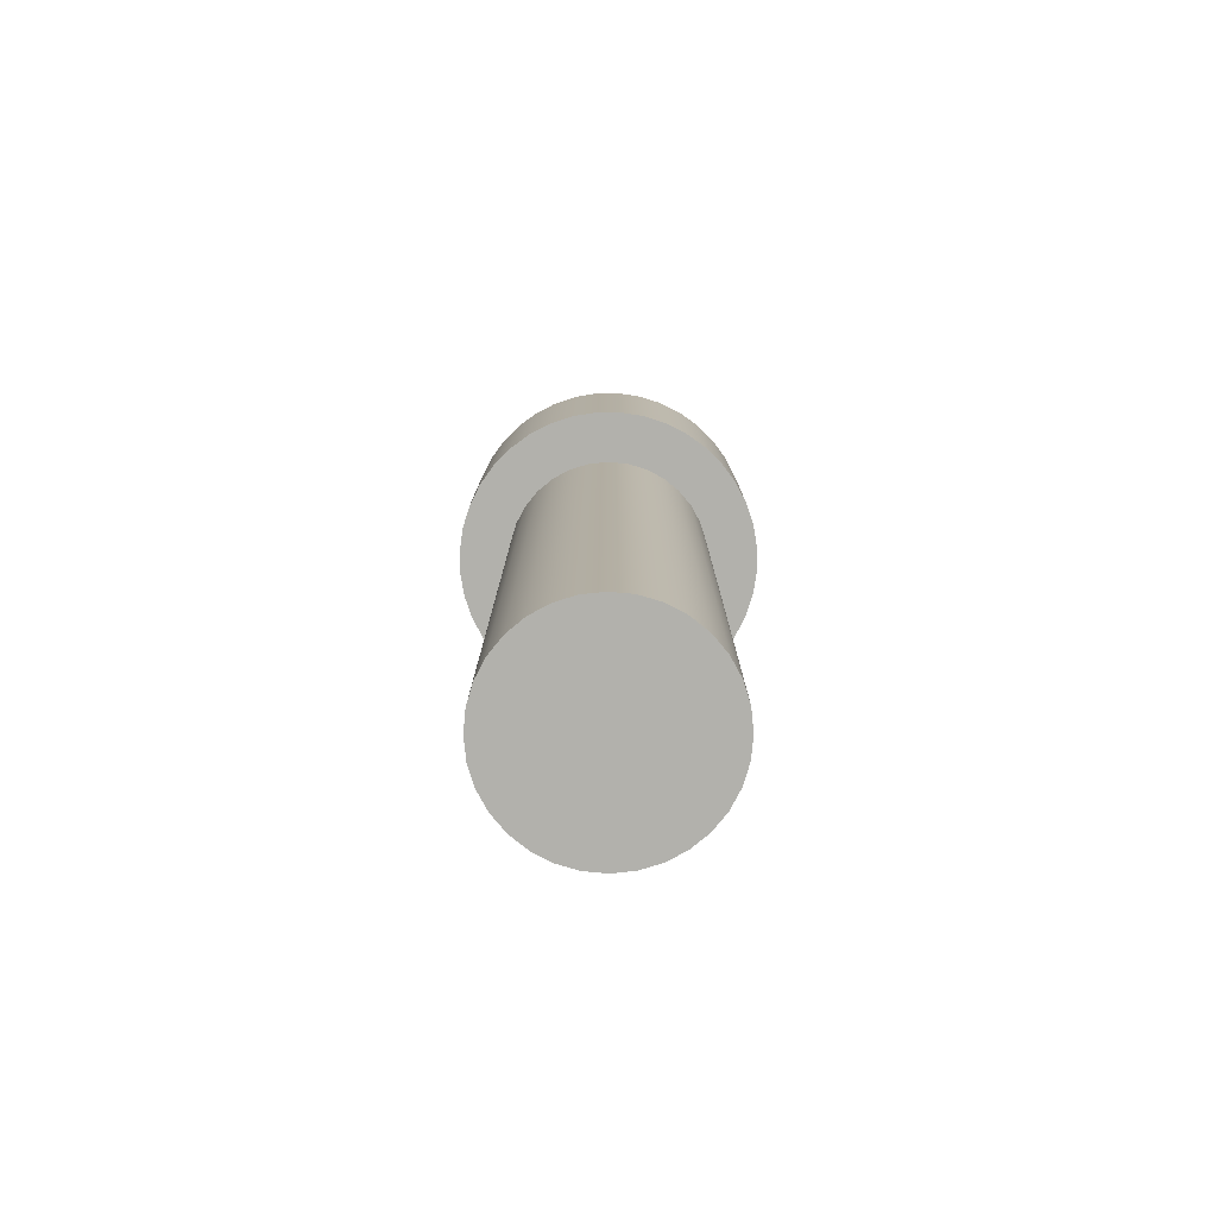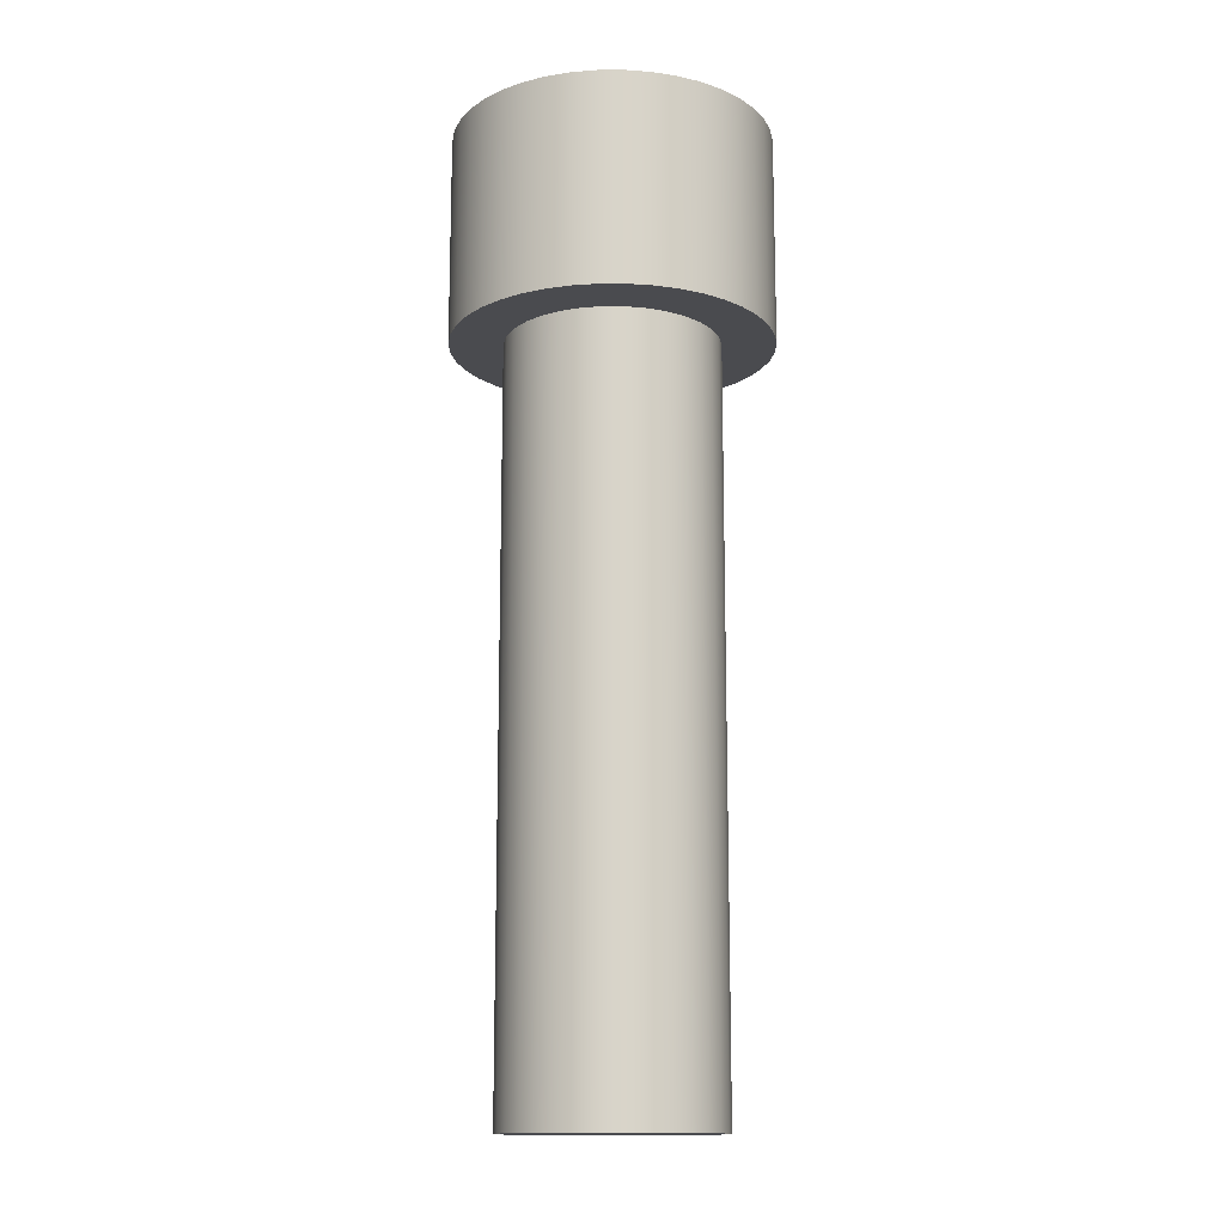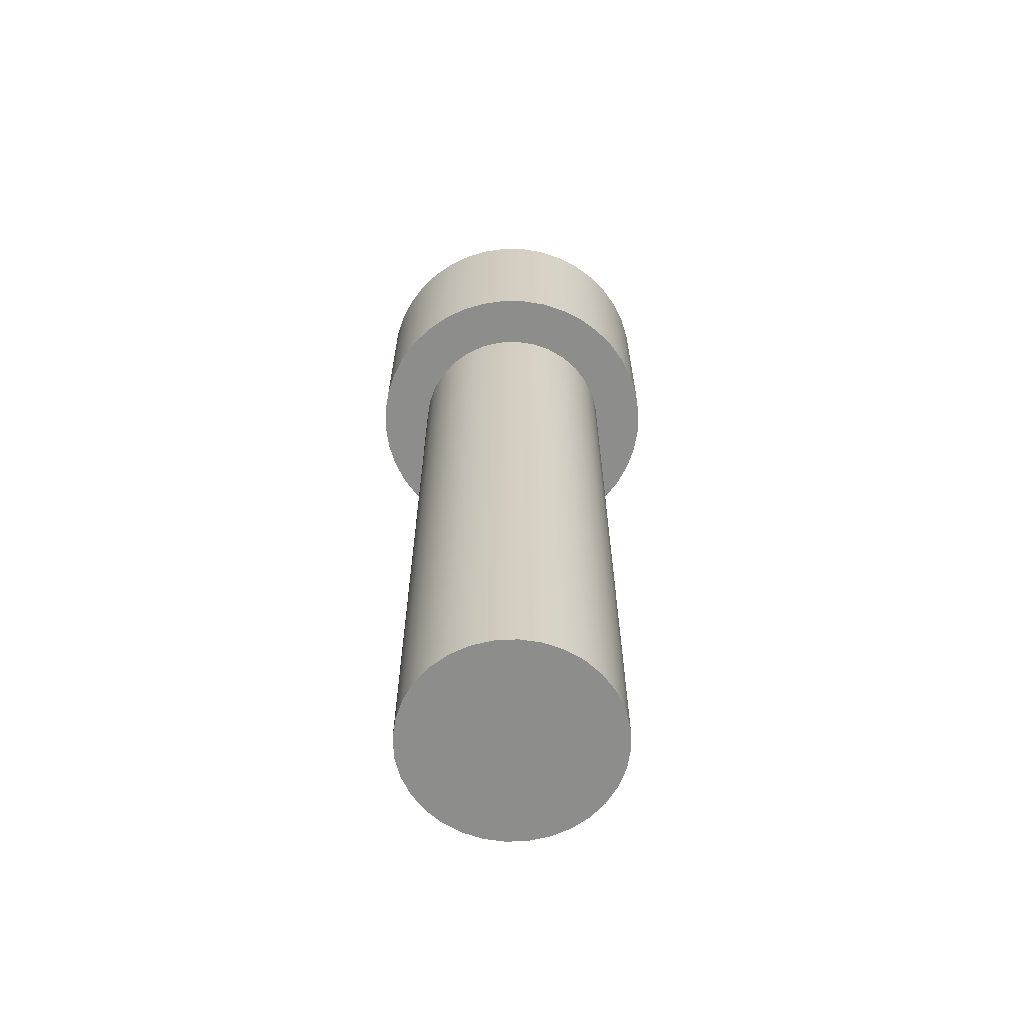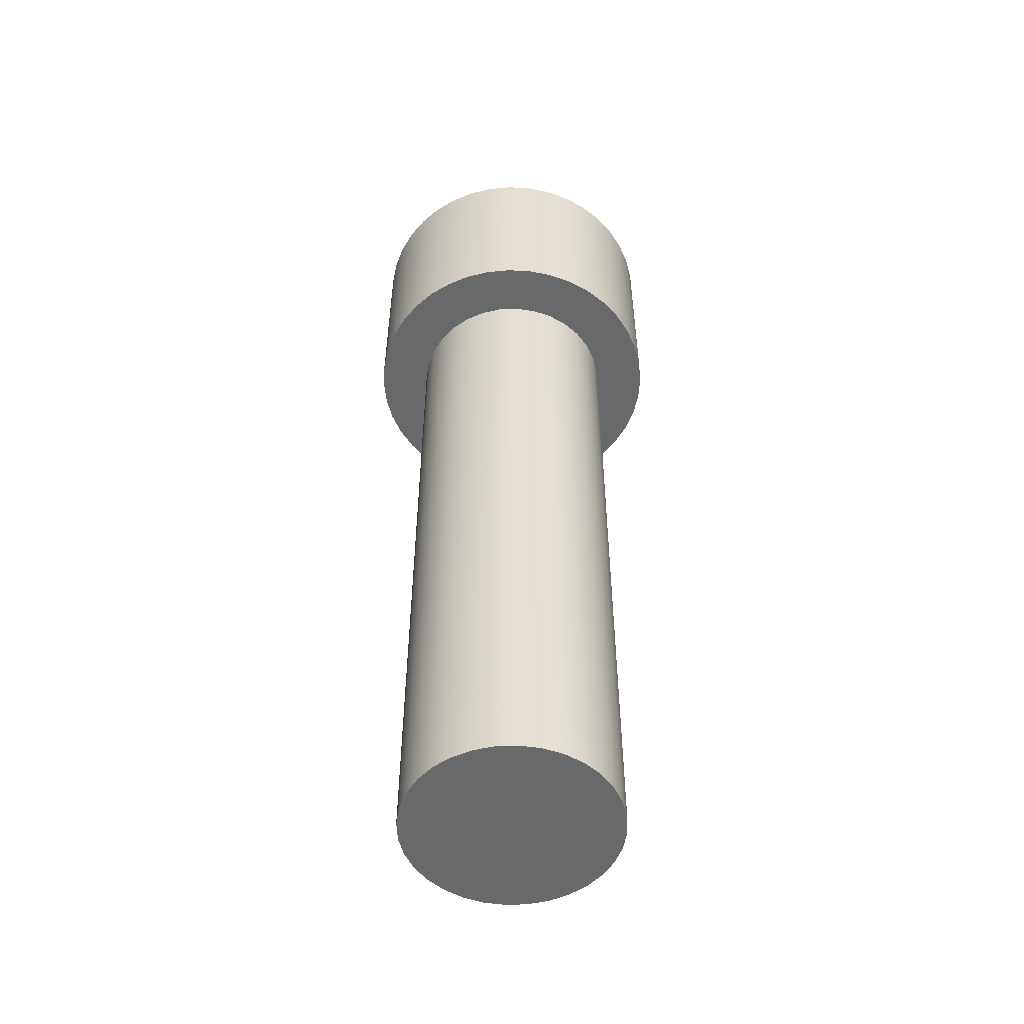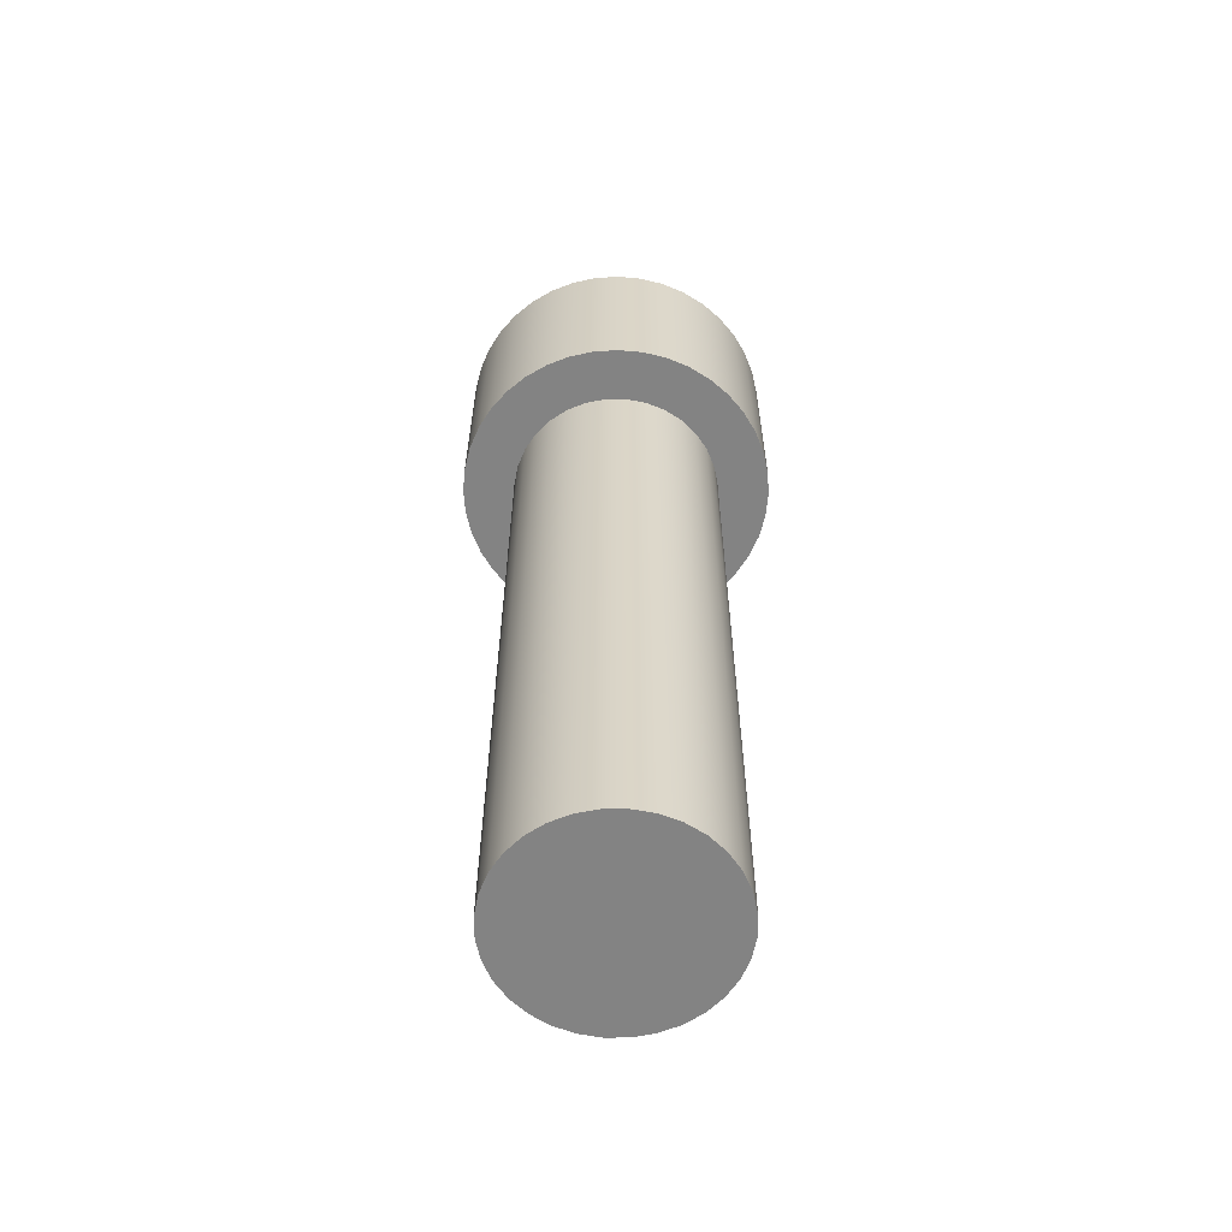
<metadata>
{"format":"obj","ext":"obj","renderer":"f3d","projection":"perspective","resolution":1024,"background":"white","views":[{"elev":-78.9,"azim":112.9,"up":"+Y"},{"elev":-14.3,"azim":-175.0,"up":"+Y"},{"elev":-64.5,"azim":-149.3,"up":"+Y"},{"elev":-52.6,"azim":109.2,"up":"+Y"},{"elev":-61.0,"azim":62.2,"up":"+Y"}]}
</metadata>
<code>
v 0.3 1.4 -3.674e-17
v 0.2963 1.4 0.04693
v 0.2853 1.4 0.09271
v 0.2673 1.4 0.1362
v 0.2427 1.4 0.1763
v 0.2121 1.4 0.2121
v 0.1763 1.4 0.2427
v 0.1362 1.4 0.2673
v 0.09271 1.4 0.2853
v 0.04693 1.4 0.2963
v -1.837e-17 1.4 0.3
v -0.04693 1.4 0.2963
v -0.09271 1.4 0.2853
v -0.1362 1.4 0.2673
v -0.1763 1.4 0.2427
v -0.2121 1.4 0.2121
v -0.2427 1.4 0.1763
v -0.2673 1.4 0.1362
v -0.2853 1.4 0.09271
v -0.2963 1.4 0.04693
v -0.3 1.4 0
v -0.2963 1.4 -0.04693
v -0.2853 1.4 -0.09271
v -0.2673 1.4 -0.1362
v -0.2427 1.4 -0.1763
v -0.2121 1.4 -0.2121
v -0.1763 1.4 -0.2427
v -0.1362 1.4 -0.2673
v -0.09271 1.4 -0.2853
v -0.04693 1.4 -0.2963
v -1.837e-17 1.4 -0.3
v 0.04693 1.4 -0.2963
v 0.09271 1.4 -0.2853
v 0.1362 1.4 -0.2673
v 0.1763 1.4 -0.2427
v 0.2121 1.4 -0.2121
v 0.2427 1.4 -0.1763
v 0.2673 1.4 -0.1362
v 0.2853 1.4 -0.09271
v 0.2963 1.4 -0.04693
v 0.2 1.4 -2.449e-17
v 0.1962 1.4 -0.03902
v 0.1848 1.4 -0.07654
v 0.1663 1.4 -0.1111
v 0.1414 1.4 -0.1414
v 0.1111 1.4 -0.1663
v 0.07654 1.4 -0.1848
v 0.03902 1.4 -0.1962
v -1.225e-17 1.4 -0.2
v -0.03902 1.4 -0.1962
v -0.07654 1.4 -0.1848
v -0.1111 1.4 -0.1663
v -0.1414 1.4 -0.1414
v -0.1663 1.4 -0.1111
v -0.1848 1.4 -0.07654
v -0.1962 1.4 -0.03902
v -0.2 1.4 0
v -0.1962 1.4 0.03902
v -0.1848 1.4 0.07654
v -0.1663 1.4 0.1111
v -0.1414 1.4 0.1414
v -0.1111 1.4 0.1663
v -0.07654 1.4 0.1848
v -0.03902 1.4 0.1962
v -1.225e-17 1.4 0.2
v 0.03902 1.4 0.1962
v 0.07654 1.4 0.1848
v 0.1111 1.4 0.1663
v 0.1414 1.4 0.1414
v 0.1663 1.4 0.1111
v 0.1848 1.4 0.07654
v 0.1962 1.4 0.03902
v 0.3 1.8 -3.674e-17
v 0.2963 1.8 0.04693
v 0.2853 1.8 0.09271
v 0.2673 1.8 0.1362
v 0.2427 1.8 0.1763
v 0.2121 1.8 0.2121
v 0.1763 1.8 0.2427
v 0.1362 1.8 0.2673
v 0.09271 1.8 0.2853
v 0.04693 1.8 0.2963
v -1.837e-17 1.8 0.3
v -0.04693 1.8 0.2963
v -0.09271 1.8 0.2853
v -0.1362 1.8 0.2673
v -0.1763 1.8 0.2427
v -0.2121 1.8 0.2121
v -0.2427 1.8 0.1763
v -0.2673 1.8 0.1362
v -0.2853 1.8 0.09271
v -0.2963 1.8 0.04693
v -0.3 1.8 0
v -0.2963 1.8 -0.04693
v -0.2853 1.8 -0.09271
v -0.2673 1.8 -0.1362
v -0.2427 1.8 -0.1763
v -0.2121 1.8 -0.2121
v -0.1763 1.8 -0.2427
v -0.1362 1.8 -0.2673
v -0.09271 1.8 -0.2853
v -0.04693 1.8 -0.2963
v -1.837e-17 1.8 -0.3
v 0.04693 1.8 -0.2963
v 0.09271 1.8 -0.2853
v 0.1362 1.8 -0.2673
v 0.1763 1.8 -0.2427
v 0.2121 1.8 -0.2121
v 0.2427 1.8 -0.1763
v 0.2673 1.8 -0.1362
v 0.2853 1.8 -0.09271
v 0.2963 1.8 -0.04693
v 0.3 1.4 -3.674e-17
v 0.2963 1.4 -0.04693
v 0.2853 1.4 -0.09271
v 0.2673 1.4 -0.1362
v 0.2427 1.4 -0.1763
v 0.2121 1.4 -0.2121
v 0.1763 1.4 -0.2427
v 0.1362 1.4 -0.2673
v 0.09271 1.4 -0.2853
v 0.04693 1.4 -0.2963
v -1.837e-17 1.4 -0.3
v -0.04693 1.4 -0.2963
v -0.09271 1.4 -0.2853
v -0.1362 1.4 -0.2673
v -0.1763 1.4 -0.2427
v -0.2121 1.4 -0.2121
v -0.2427 1.4 -0.1763
v -0.2673 1.4 -0.1362
v -0.2853 1.4 -0.09271
v -0.2963 1.4 -0.04693
v -0.3 1.4 0
v -0.2963 1.4 0.04693
v -0.2853 1.4 0.09271
v -0.2673 1.4 0.1362
v -0.2427 1.4 0.1763
v -0.2121 1.4 0.2121
v -0.1763 1.4 0.2427
v -0.1362 1.4 0.2673
v -0.09271 1.4 0.2853
v -0.04693 1.4 0.2963
v -1.837e-17 1.4 0.3
v 0.04693 1.4 0.2963
v 0.09271 1.4 0.2853
v 0.1362 1.4 0.2673
v 0.1763 1.4 0.2427
v 0.2121 1.4 0.2121
v 0.2427 1.4 0.1763
v 0.2673 1.4 0.1362
v 0.2853 1.4 0.09271
v 0.2963 1.4 0.04693
v 0.3 1.4 -3.674e-17
v 0.3 1.8 -3.674e-17
v 0.3 1.8 -3.674e-17
v 0.2963 1.8 -0.04693
v 0.2853 1.8 -0.09271
v 0.2673 1.8 -0.1362
v 0.2427 1.8 -0.1763
v 0.2121 1.8 -0.2121
v 0.1763 1.8 -0.2427
v 0.1362 1.8 -0.2673
v 0.09271 1.8 -0.2853
v 0.04693 1.8 -0.2963
v -1.837e-17 1.8 -0.3
v -0.04693 1.8 -0.2963
v -0.09271 1.8 -0.2853
v -0.1362 1.8 -0.2673
v -0.1763 1.8 -0.2427
v -0.2121 1.8 -0.2121
v -0.2427 1.8 -0.1763
v -0.2673 1.8 -0.1362
v -0.2853 1.8 -0.09271
v -0.2963 1.8 -0.04693
v -0.3 1.8 0
v -0.2963 1.8 0.04693
v -0.2853 1.8 0.09271
v -0.2673 1.8 0.1362
v -0.2427 1.8 0.1763
v -0.2121 1.8 0.2121
v -0.1763 1.8 0.2427
v -0.1362 1.8 0.2673
v -0.09271 1.8 0.2853
v -0.04693 1.8 0.2963
v -1.837e-17 1.8 0.3
v 0.04693 1.8 0.2963
v 0.09271 1.8 0.2853
v 0.1362 1.8 0.2673
v 0.1763 1.8 0.2427
v 0.2121 1.8 0.2121
v 0.2427 1.8 0.1763
v 0.2673 1.8 0.1362
v 0.2853 1.8 0.09271
v 0.2963 1.8 0.04693
v 0.2 1.4 -2.449e-17
v 0.1962 1.4 0.03902
v 0.1848 1.4 0.07654
v 0.1663 1.4 0.1111
v 0.1414 1.4 0.1414
v 0.1111 1.4 0.1663
v 0.07654 1.4 0.1848
v 0.03902 1.4 0.1962
v -1.225e-17 1.4 0.2
v -0.03902 1.4 0.1962
v -0.07654 1.4 0.1848
v -0.1111 1.4 0.1663
v -0.1414 1.4 0.1414
v -0.1663 1.4 0.1111
v -0.1848 1.4 0.07654
v -0.1962 1.4 0.03902
v -0.2 1.4 0
v -0.1962 1.4 -0.03902
v -0.1848 1.4 -0.07654
v -0.1663 1.4 -0.1111
v -0.1414 1.4 -0.1414
v -0.1111 1.4 -0.1663
v -0.07654 1.4 -0.1848
v -0.03902 1.4 -0.1962
v -1.225e-17 1.4 -0.2
v 0.03902 1.4 -0.1962
v 0.07654 1.4 -0.1848
v 0.1111 1.4 -0.1663
v 0.1414 1.4 -0.1414
v 0.1663 1.4 -0.1111
v 0.1848 1.4 -0.07654
v 0.1962 1.4 -0.03902
v -0.2 0 2.449e-17
v -0.1962 0 0.03902
v -0.1848 0 0.07654
v -0.1663 0 0.1111
v -0.1414 0 0.1414
v -0.1111 0 0.1663
v -0.07654 0 0.1848
v -0.03902 0 0.1962
v 1.225e-17 0 0.2
v 0.03902 0 0.1962
v 0.07654 0 0.1848
v 0.1111 0 0.1663
v 0.1414 0 0.1414
v 0.1663 0 0.1111
v 0.1848 0 0.07654
v 0.1962 0 0.03902
v 0.2 0 0
v 0.1962 0 -0.03902
v 0.1848 0 -0.07654
v 0.1663 0 -0.1111
v 0.1414 0 -0.1414
v 0.1111 0 -0.1663
v 0.07654 0 -0.1848
v 0.03902 0 -0.1962
v 1.225e-17 0 -0.2
v -0.03902 0 -0.1962
v -0.07654 0 -0.1848
v -0.1111 0 -0.1663
v -0.1414 0 -0.1414
v -0.1663 0 -0.1111
v -0.1848 0 -0.07654
v -0.1962 0 -0.03902
v -0.2 0 2.449e-17
v -0.2 1.4 0
v -0.2 0 2.449e-17
v -0.1962 0 -0.03902
v -0.1848 0 -0.07654
v -0.1663 0 -0.1111
v -0.1414 0 -0.1414
v -0.1111 0 -0.1663
v -0.07654 0 -0.1848
v -0.03902 0 -0.1962
v 1.225e-17 0 -0.2
v 0.03902 0 -0.1962
v 0.07654 0 -0.1848
v 0.1111 0 -0.1663
v 0.1414 0 -0.1414
v 0.1663 0 -0.1111
v 0.1848 0 -0.07654
v 0.1962 0 -0.03902
v 0.2 0 0
v 0.1962 0 0.03902
v 0.1848 0 0.07654
v 0.1663 0 0.1111
v 0.1414 0 0.1414
v 0.1111 0 0.1663
v 0.07654 0 0.1848
v 0.03902 0 0.1962
v 1.225e-17 0 0.2
v -0.03902 0 0.1962
v -0.07654 0 0.1848
v -0.1111 0 0.1663
v -0.1414 0 0.1414
v -0.1663 0 0.1111
v -0.1848 0 0.07654
v -0.1962 0 0.03902
g 5bb107e4-e2e2-11ea-87ba-54bf646e7e1f
f 40 1 41
f 41 1 2
f 41 2 72
f 72 2 3
f 72 3 71
f 71 3 4
f 71 4 70
f 70 4 5
f 70 5 69
f 69 5 6
f 69 6 7
f 69 7 68
f 68 7 8
f 68 8 67
f 67 8 9
f 67 9 66
f 66 9 10
f 66 10 65
f 65 10 11
f 65 11 12
f 65 12 64
f 64 12 13
f 64 13 63
f 63 13 14
f 63 14 62
f 62 14 15
f 62 15 61
f 61 15 16
f 61 16 17
f 61 17 60
f 60 17 18
f 60 18 59
f 59 18 19
f 59 19 58
f 58 19 20
f 58 20 57
f 57 20 21
f 57 21 22
f 57 22 56
f 56 22 23
f 56 23 55
f 55 23 24
f 55 24 54
f 54 24 25
f 54 25 53
f 53 25 26
f 53 26 27
f 53 27 52
f 52 27 28
f 52 28 51
f 51 28 29
f 51 29 50
f 50 29 30
f 50 30 49
f 49 30 31
f 49 31 32
f 49 32 48
f 48 32 33
f 48 33 47
f 47 33 34
f 47 34 46
f 46 34 35
f 46 35 45
f 45 35 36
f 45 36 37
f 45 37 44
f 44 37 38
f 44 38 43
f 43 38 39
f 43 39 42
f 42 39 40
f 42 40 41
g 5bbc2ab8-e2e2-11ea-a331-54bf646e7e1f
f 74 152 73
f 73 152 153
f 154 113 112
f 112 113 114
f 112 114 115
f 74 75 152
f 152 75 151
f 151 75 76
f 151 76 150
f 150 76 77
f 150 77 149
f 149 77 78
f 149 78 148
f 148 78 79
f 148 79 147
f 147 79 80
f 147 80 146
f 146 80 81
f 146 81 145
f 145 81 82
f 145 82 144
f 144 82 83
f 144 83 143
f 143 83 84
f 143 84 142
f 142 84 85
f 142 85 141
f 141 85 86
f 141 86 140
f 140 86 87
f 140 87 139
f 139 87 88
f 139 88 138
f 138 88 89
f 138 89 137
f 137 89 90
f 137 90 136
f 136 90 91
f 136 91 135
f 135 91 92
f 135 92 134
f 134 92 93
f 134 93 133
f 133 93 94
f 133 94 132
f 132 94 95
f 132 95 131
f 131 95 96
f 131 96 130
f 130 96 97
f 130 97 129
f 129 97 98
f 129 98 128
f 128 98 99
f 128 99 127
f 127 99 100
f 127 100 126
f 126 100 101
f 126 101 125
f 125 101 102
f 125 102 124
f 124 102 103
f 124 103 123
f 123 103 104
f 123 104 122
f 122 104 105
f 122 105 121
f 121 105 106
f 121 106 120
f 120 106 107
f 120 107 119
f 119 107 108
f 119 108 118
f 118 108 109
f 118 109 117
f 117 109 110
f 117 110 116
f 116 110 111
f 116 111 115
f 115 111 112
g 5bc74da4-e2e2-11ea-be3f-54bf646e7e1f
f 156 174 155
f 155 174 175
f 155 175 194
f 194 175 176
f 194 176 193
f 193 176 177
f 193 177 192
f 192 177 178
f 192 178 191
f 191 178 179
f 191 179 190
f 190 179 180
f 190 180 189
f 189 180 181
f 189 181 188
f 188 181 182
f 188 182 187
f 187 182 183
f 187 183 186
f 186 183 184
f 186 184 185
f 174 156 173
f 173 156 157
f 173 157 172
f 172 157 158
f 172 158 171
f 171 158 159
f 171 159 170
f 170 159 160
f 170 160 169
f 169 160 161
f 169 161 168
f 168 161 162
f 168 162 167
f 167 162 163
f 167 163 166
f 166 163 164
f 166 164 165
g 5a647818-e2e2-11ea-b8a1-54bf646e7e1f
f 196 242 195
f 195 242 243
f 195 243 226
f 226 243 244
f 226 244 225
f 225 244 245
f 225 245 224
f 224 245 246
f 224 246 223
f 223 246 247
f 223 247 222
f 222 247 248
f 222 248 221
f 221 248 249
f 221 249 220
f 220 249 250
f 220 250 219
f 219 250 251
f 219 251 218
f 218 251 252
f 218 252 217
f 217 252 253
f 217 253 216
f 216 253 254
f 216 254 215
f 215 254 255
f 215 255 214
f 214 255 256
f 214 256 213
f 213 256 257
f 213 257 212
f 212 257 258
f 212 258 211
f 211 258 259
f 260 227 210
f 210 227 228
f 210 228 209
f 209 228 229
f 209 229 208
f 208 229 230
f 208 230 207
f 207 230 231
f 207 231 206
f 206 231 232
f 206 232 205
f 205 232 233
f 205 233 204
f 204 233 234
f 204 234 203
f 203 234 235
f 203 235 202
f 202 235 236
f 202 236 201
f 201 236 237
f 201 237 200
f 200 237 238
f 200 238 199
f 199 238 239
f 199 239 198
f 198 239 240
f 198 240 197
f 197 240 241
f 197 241 196
f 196 241 242
g 5a753fee-e2e2-11ea-83a9-54bf646e7e1f
f 262 276 261
f 261 276 277
f 261 277 292
f 292 277 278
f 292 278 291
f 291 278 279
f 291 279 290
f 290 279 280
f 290 280 289
f 289 280 281
f 289 281 288
f 288 281 282
f 288 282 287
f 287 282 283
f 287 283 286
f 286 283 284
f 286 284 285
f 276 262 275
f 275 262 263
f 275 263 274
f 274 263 264
f 274 264 273
f 273 264 265
f 273 265 272
f 272 265 266
f 272 266 271
f 271 266 267
f 271 267 270
f 270 267 268
f 270 268 269

</code>
